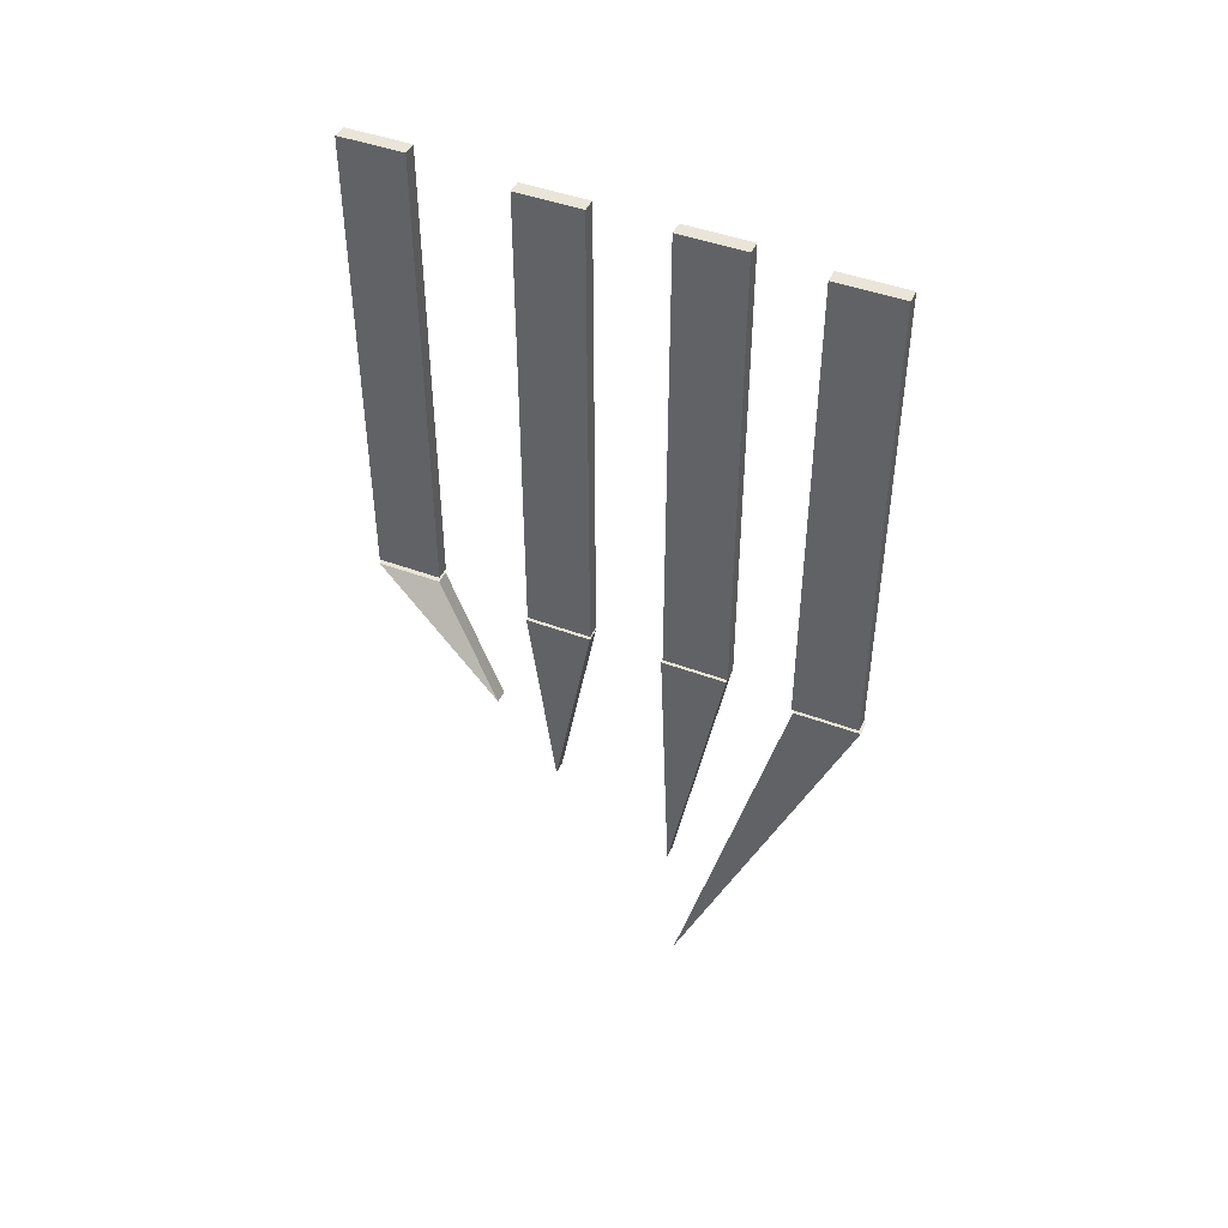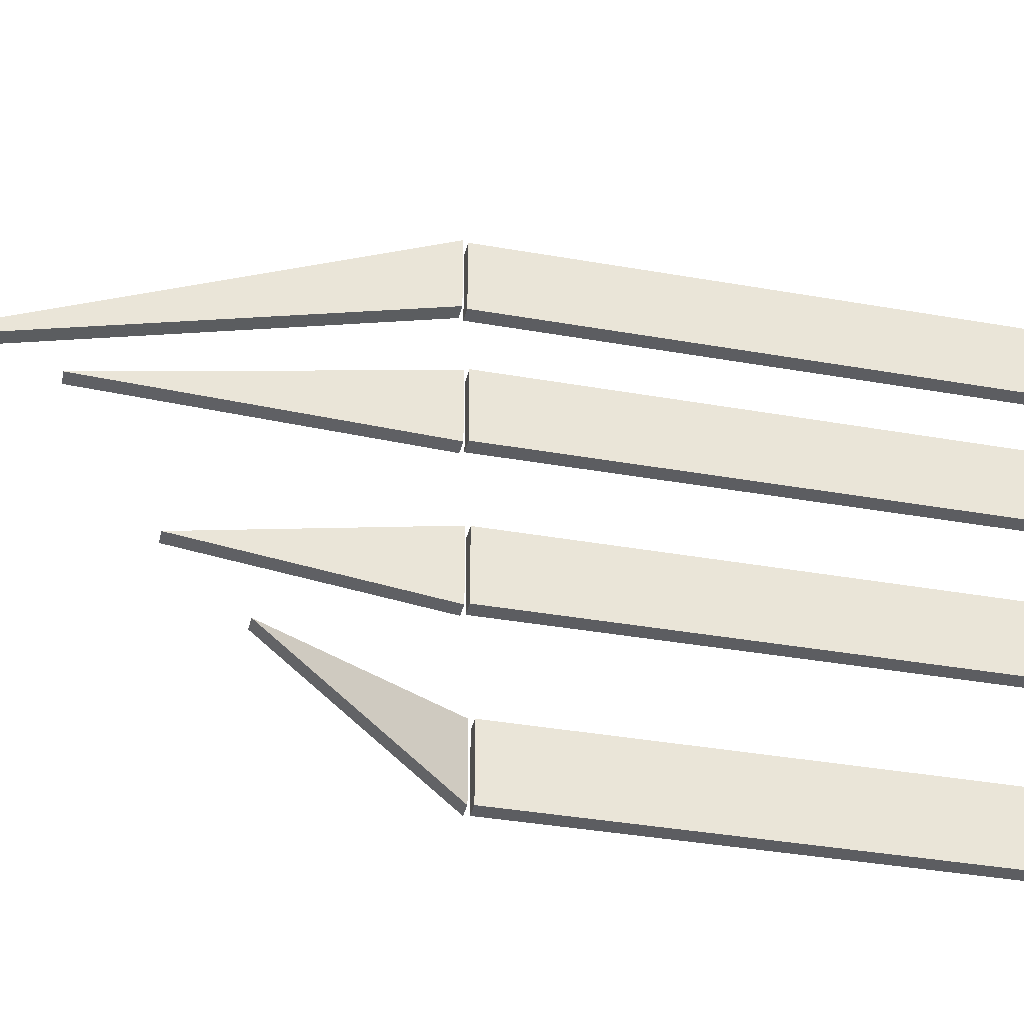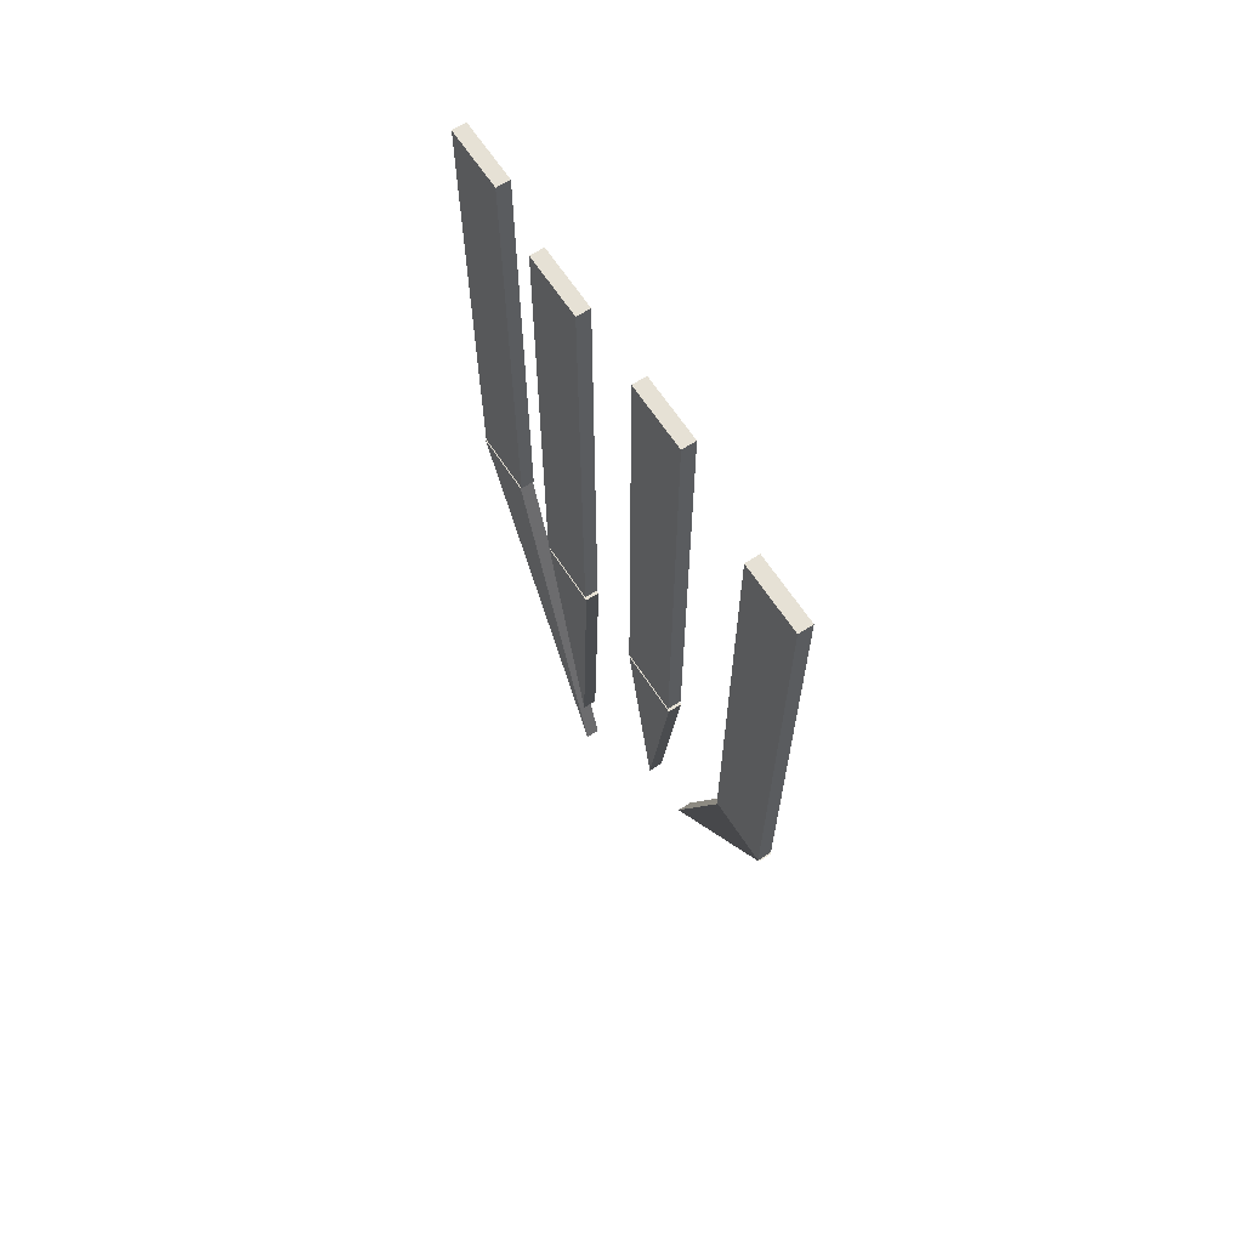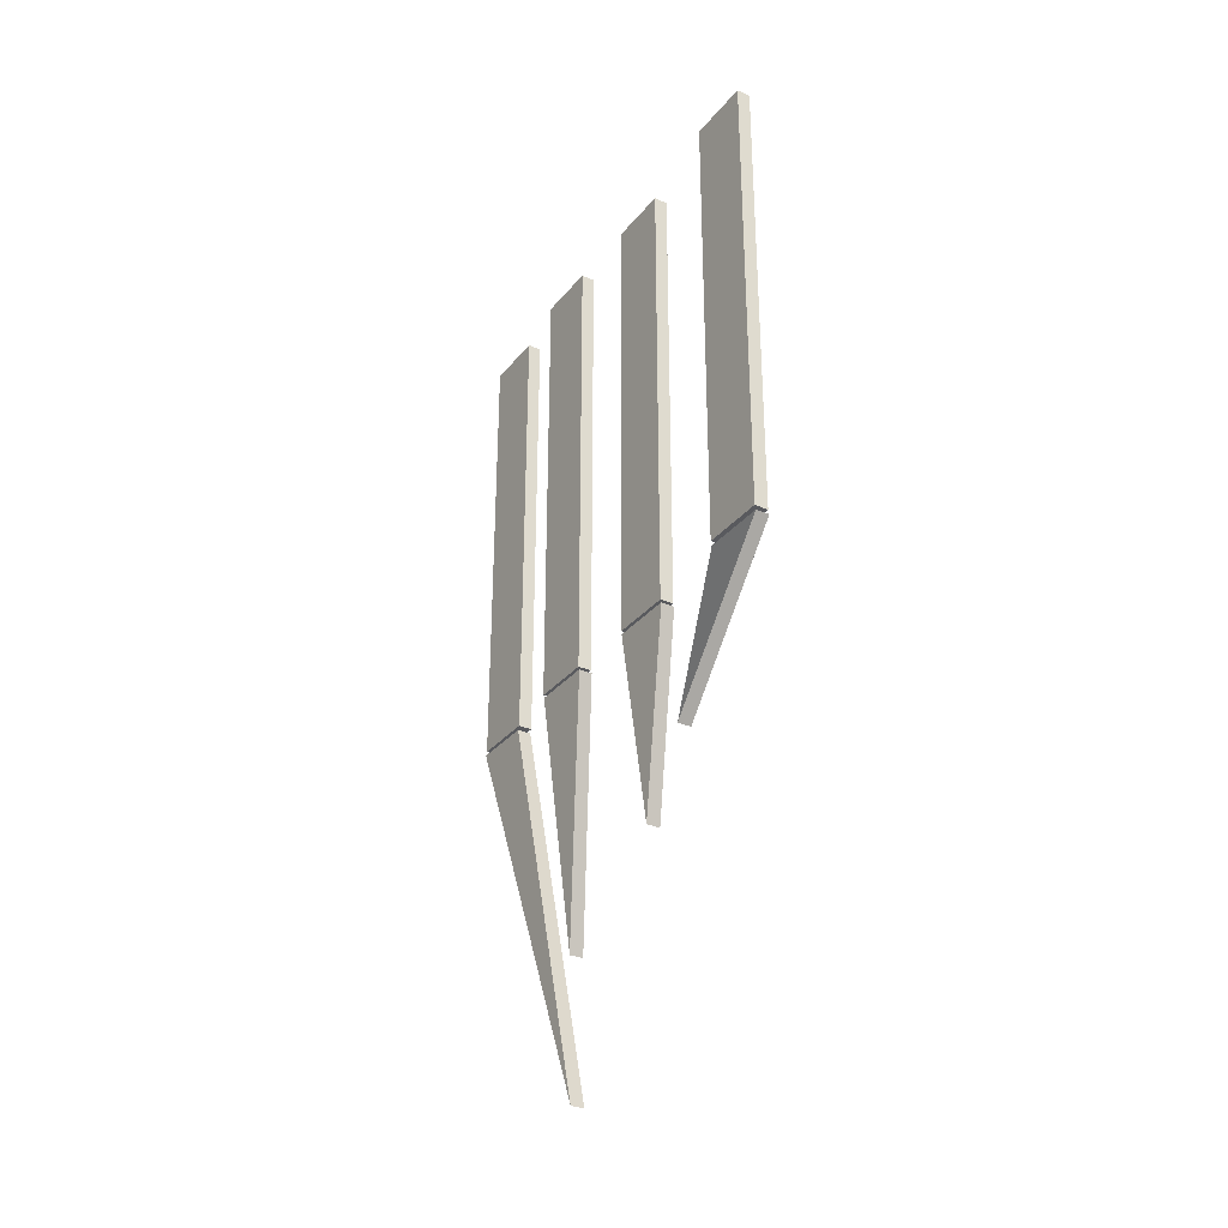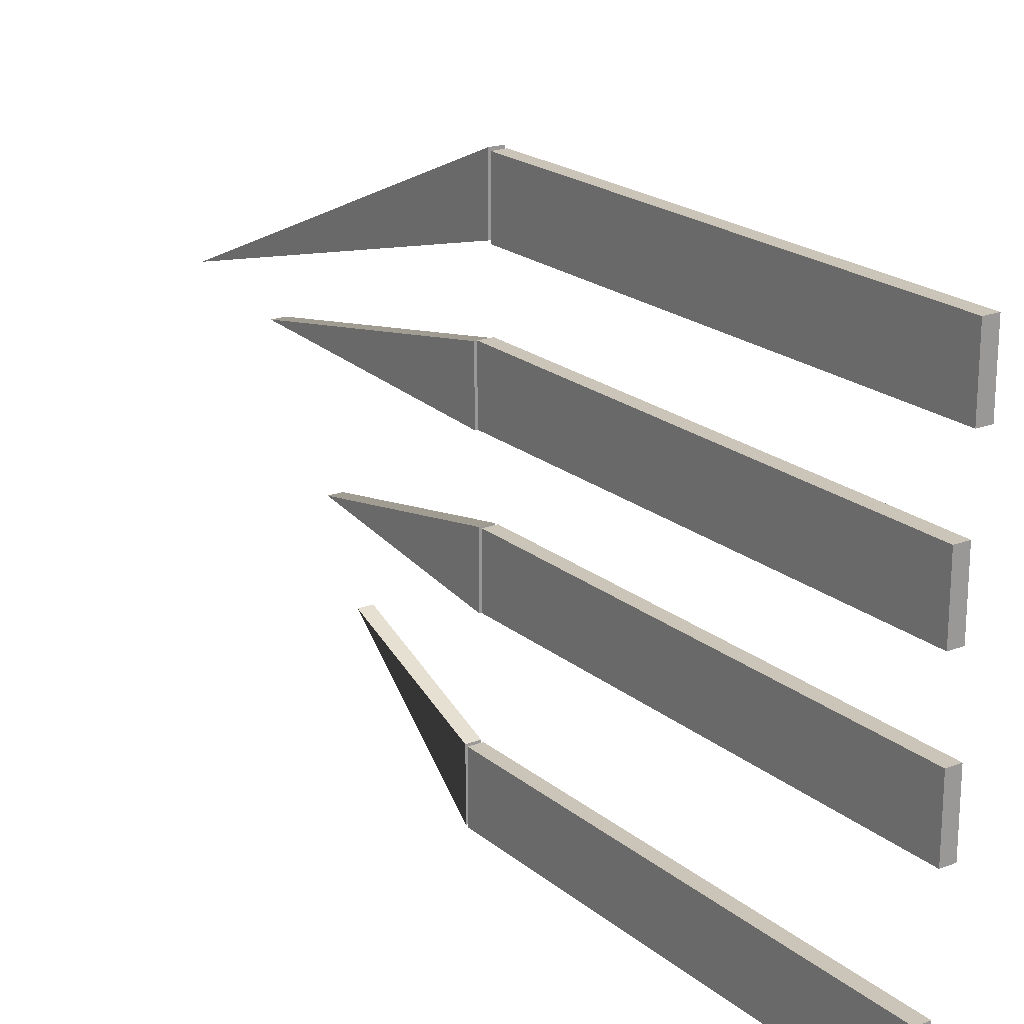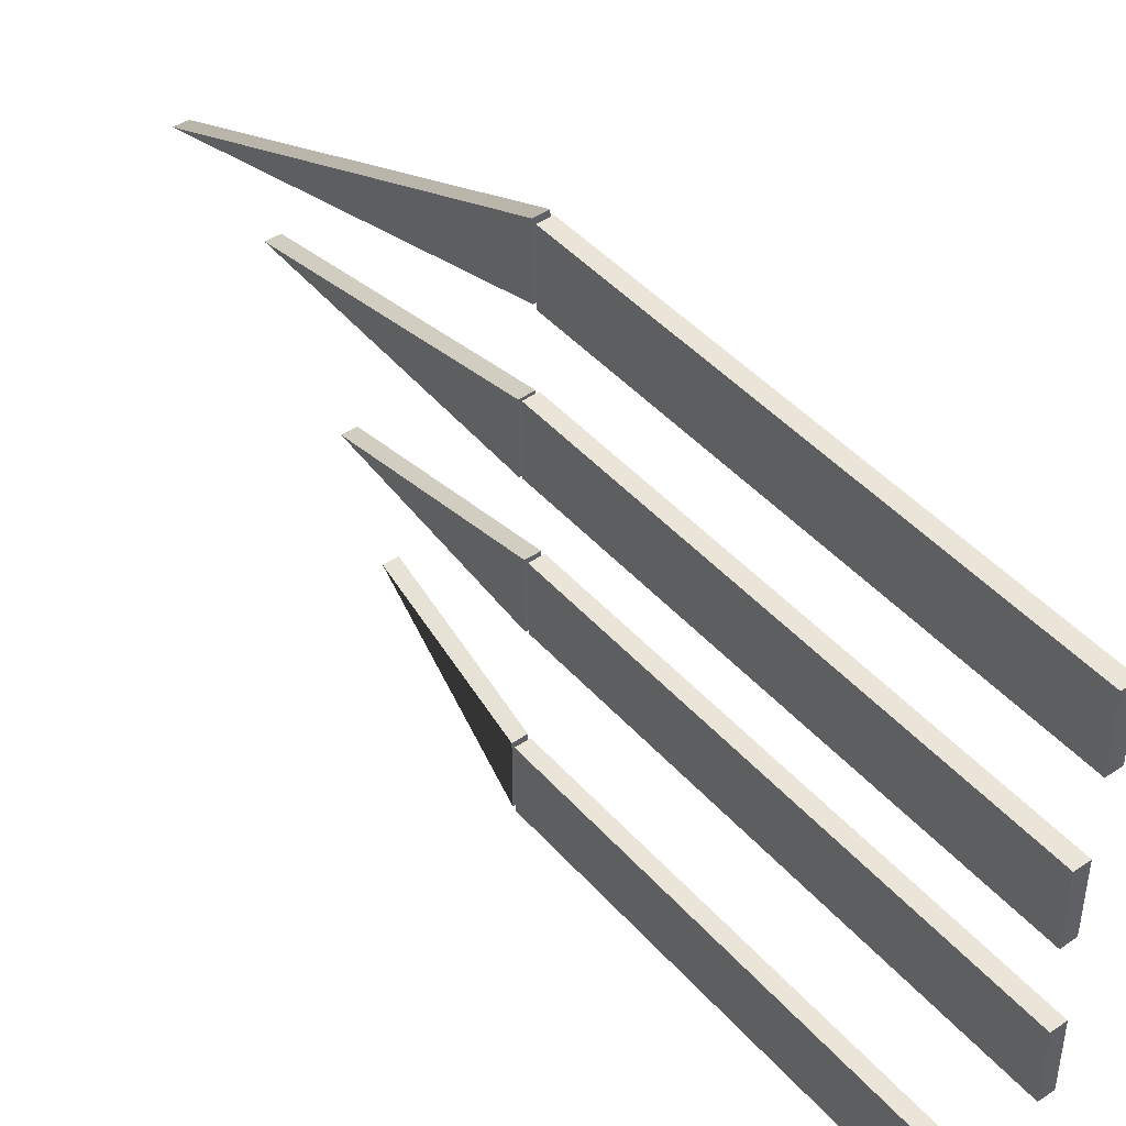
<metadata>
{"format":"obj","ext":"obj","renderer":"f3d","projection":"perspective","resolution":1024,"background":"white","views":[{"elev":44.7,"azim":113.5,"up":"+Z"},{"elev":-36.6,"azim":-103.0,"up":"+Y"},{"elev":64.7,"azim":-33.1,"up":"+Z"},{"elev":-31.3,"azim":-32.1,"up":"+Z"},{"elev":20.5,"azim":-34.8,"up":"+Y"},{"elev":44.5,"azim":-38.2,"up":"+Y"}]}
</metadata>
<code>
o polySurface1
v -0.2877 14.21 34.91
v -0.2877 14.21 20.46
v -0.2877 12.23 20.46
v -0.2877 12.23 34.91
v 0.1318 12.23 20.46
v 0.1318 12.23 34.91
v 0.1318 14.21 20.46
v 0.1318 14.21 34.91
v 0.1318 12.23 20.46
v 0.1318 14.21 20.46
v 0.1318 14.21 34.91
v 0.1318 12.23 34.91
v -0.2572 12.23 20.33
v -0.2572 14.21 20.33
v -0.2572 15.94 15.91
v 0.1623 14.21 20.33
v 0.1623 12.23 20.33
v 0.1623 15.94 15.91
v 0.5648 19.23 20.31
v 0.5648 17.22 20.31
v 0.5648 18.05 14.02
v 0.1453 17.22 20.31
v 0.1453 19.23 20.31
v 0.1453 18.05 14.02
v 0.1453 19.24 34.87
v 0.1453 19.24 20.42
v 0.1453 17.26 20.42
v 0.1453 17.26 34.87
v 0.5648 17.26 20.42
v 0.5648 17.26 34.87
v 0.5648 19.24 20.42
v 0.5648 19.24 34.87
v 0.5648 17.26 20.42
v 0.5648 19.24 20.42
v 0.5648 19.24 34.87
v 0.5648 17.26 34.87
v 0.5176 23.39 20.23
v 0.5176 21.41 20.23
v 0.5176 21.77 11.68
v 0.0981 21.41 20.23
v 0.0981 23.39 20.23
v 0.0981 21.77 11.68
v 0.0981 23.43 34.79
v 0.0981 23.43 20.35
v 0.0981 21.46 20.35
v 0.0981 21.46 34.79
v 0.5176 21.46 20.35
v 0.5176 21.46 34.79
v 0.5176 23.43 20.35
v 0.5176 23.43 34.79
v 0.5176 21.46 20.35
v 0.5176 23.43 20.35
v 0.5176 23.43 34.79
v 0.5176 21.46 34.79
v 0.4497 27.43 34.8
v 0.4497 27.43 20.36
v 0.4497 25.46 20.36
v 0.4497 25.46 34.8
v 0.8692 25.46 20.36
v 0.8692 25.46 34.8
v 0.8692 27.43 20.36
v 0.8692 27.43 34.8
v 0.8692 25.46 20.36
v 0.8692 27.43 20.36
v 0.8692 27.43 34.8
v 0.8692 25.46 34.8
v 0.8692 27.49 20.24
v 0.8692 25.51 20.24
v 0.8692 22.22 7.779
v 0.4497 25.51 20.24
v 0.4497 27.49 20.24
v 0.4497 22.22 7.779
g polySurface1_polySurface1_cuerpo
f 1 2 3 4
f 4 3 5 6
f 3 2 7 5
f 2 1 8 7
f 1 4 6 8
f 13 14 15
f 16 17 18
f 15 14 16 18
f 14 13 17 16
f 13 15 18 17
f 19 20 21
f 22 23 24
f 21 20 22 24
f 20 19 23 22
f 19 21 24 23
f 25 26 27 28
f 28 27 29 30
f 27 26 31 29
f 26 25 32 31
f 25 28 30 32
f 37 38 39
f 40 41 42
f 39 38 40 42
f 38 37 41 40
f 37 39 42 41
f 43 44 45 46
f 46 45 47 48
f 45 44 49 47
f 44 43 50 49
f 43 46 48 50
f 55 56 57 58
f 58 57 59 60
f 57 56 61 59
f 56 55 62 61
f 55 58 60 62
f 67 68 69
f 70 71 72
f 69 68 70 72
f 68 67 71 70
f 67 69 72 71
g polySurface1_polySurface1_letrero1
f 63 64 65 66
g polySurface1_polySurface1_letrero3
f 33 34 35 36
g polySurface1_polySurface1_letrero2
f 51 52 53 54
g polySurface1_polySurface1_letrero4
f 9 10 11 12

</code>
